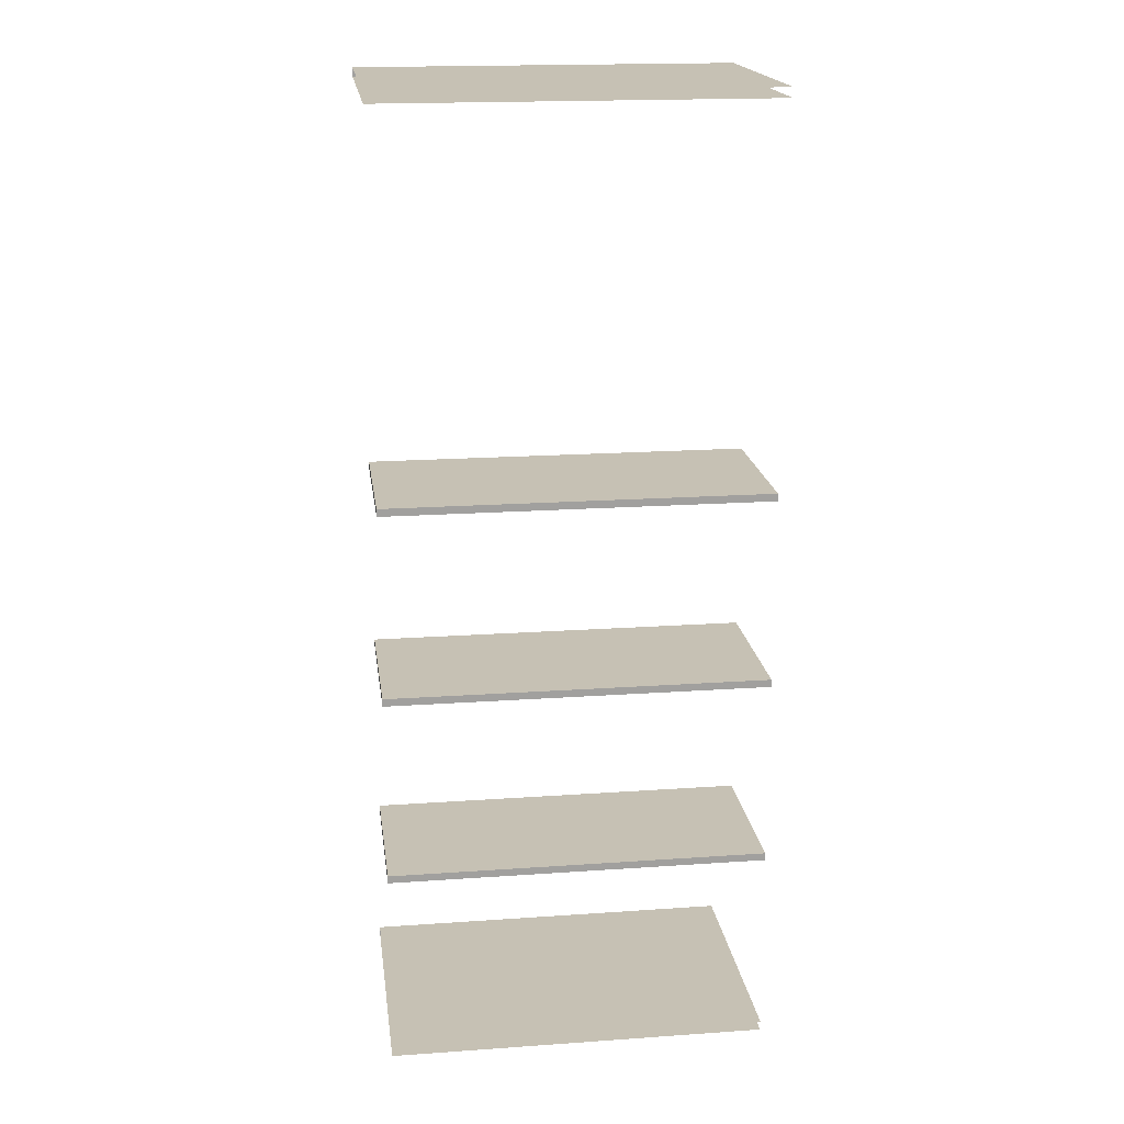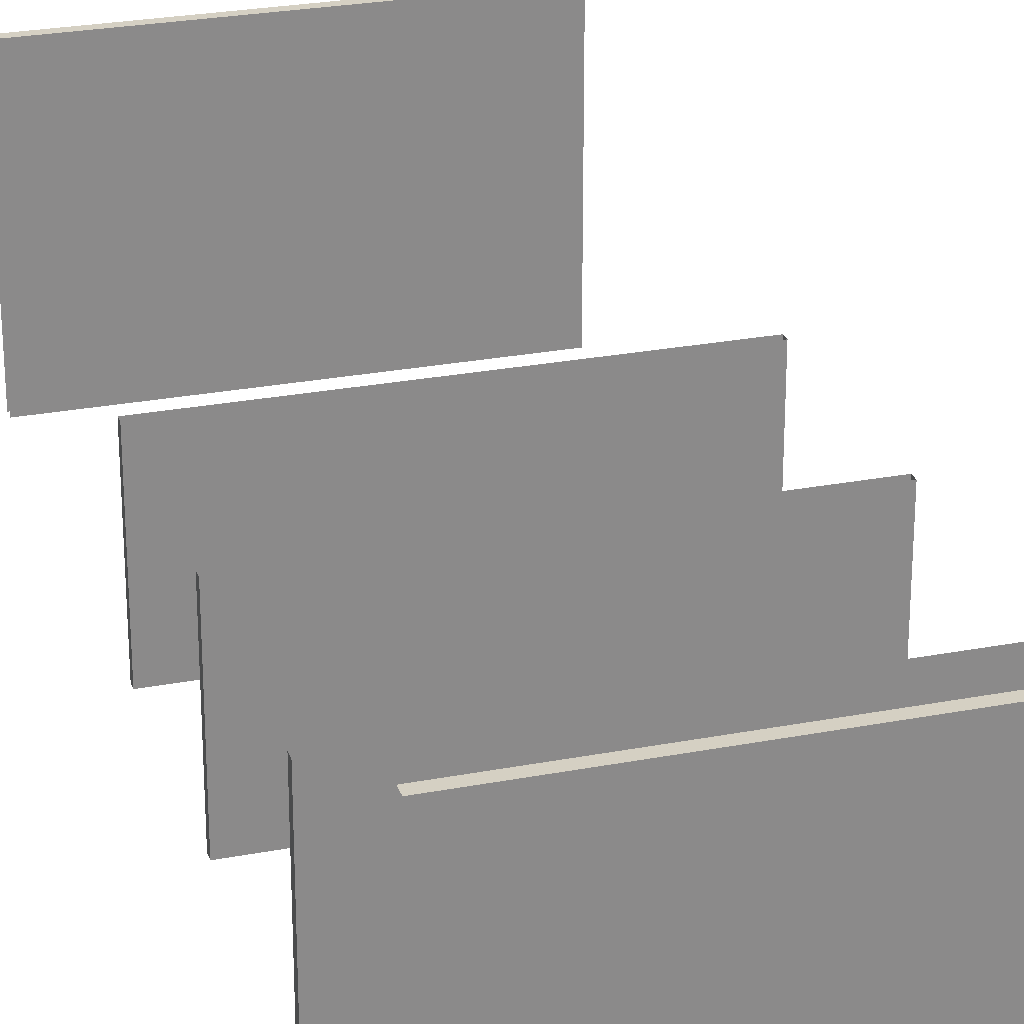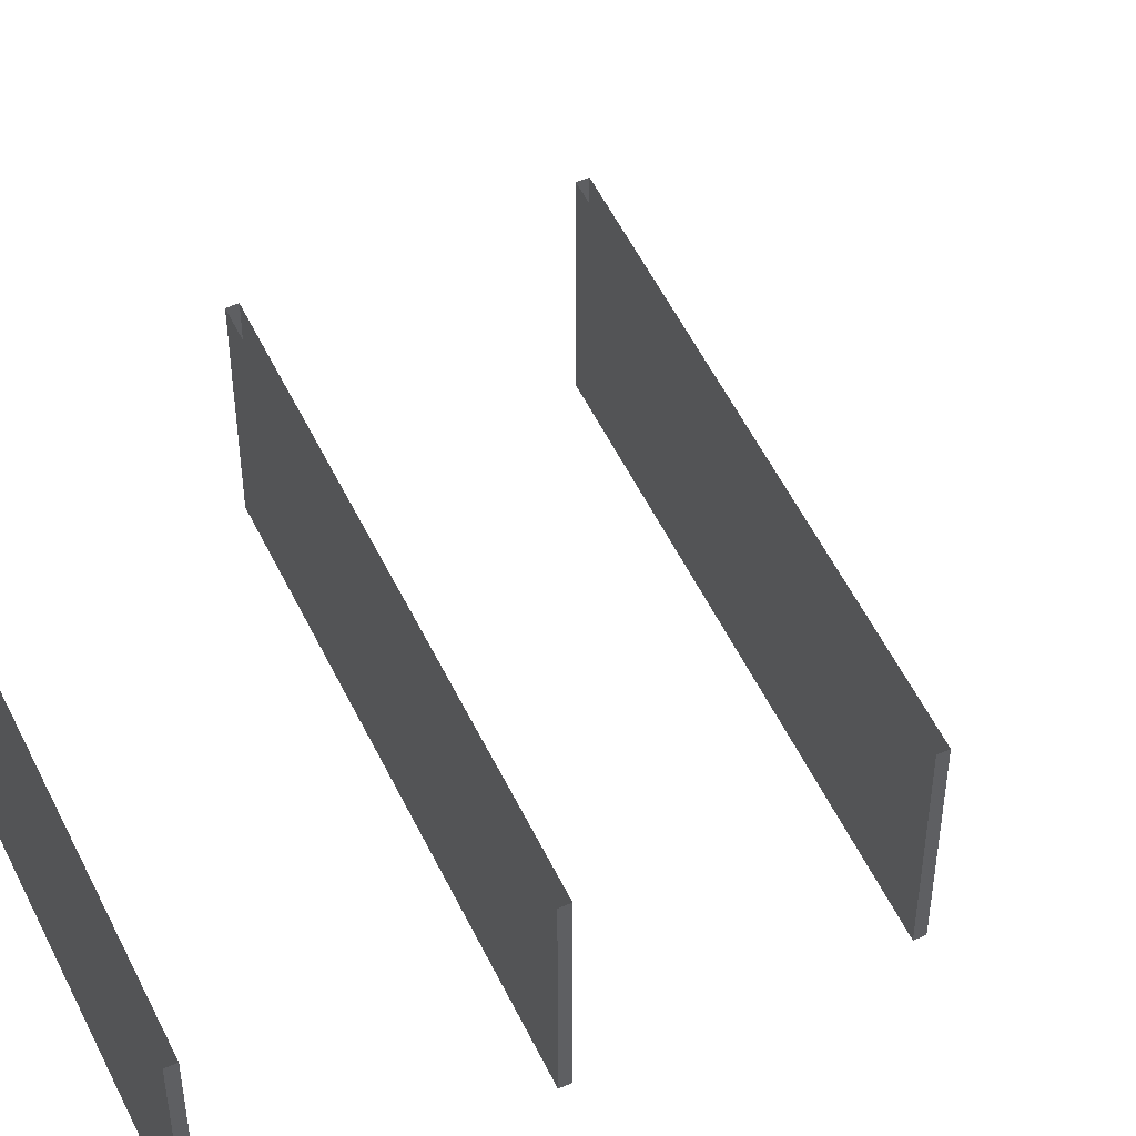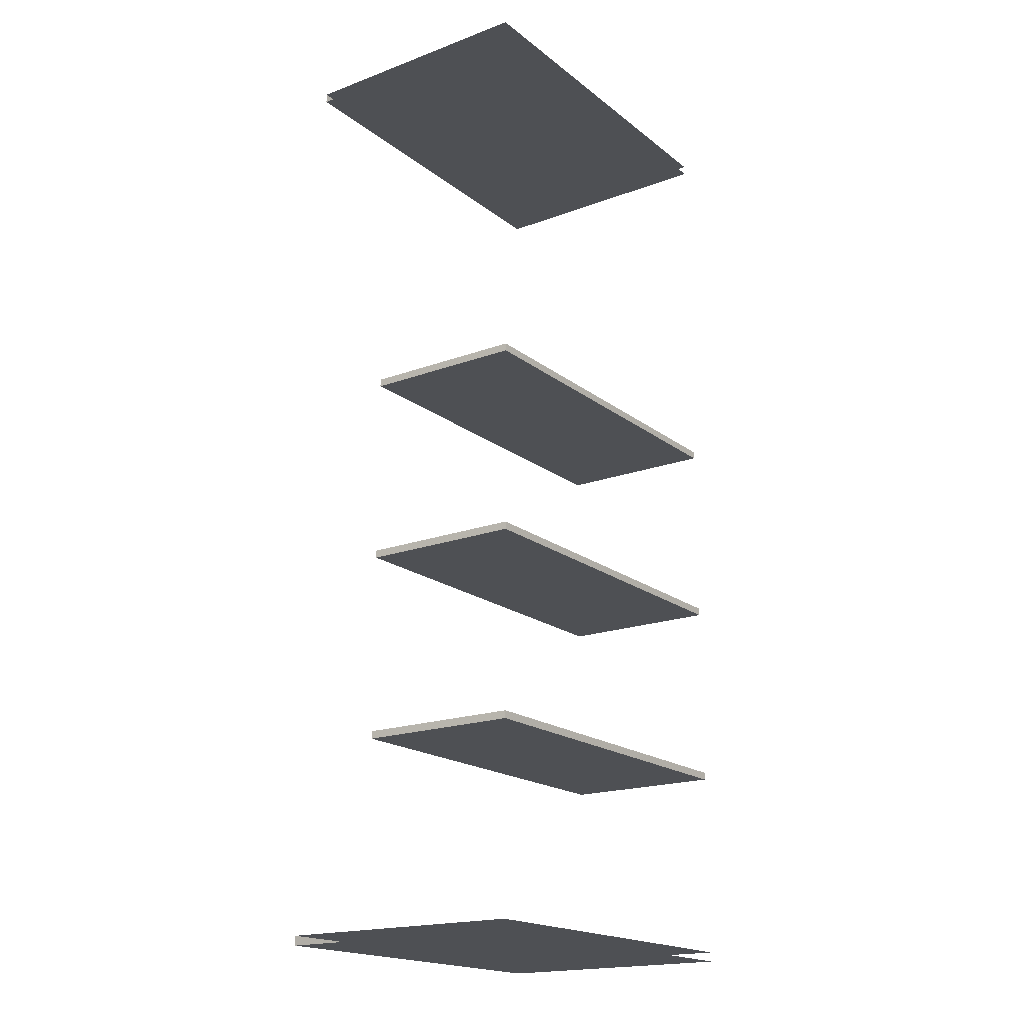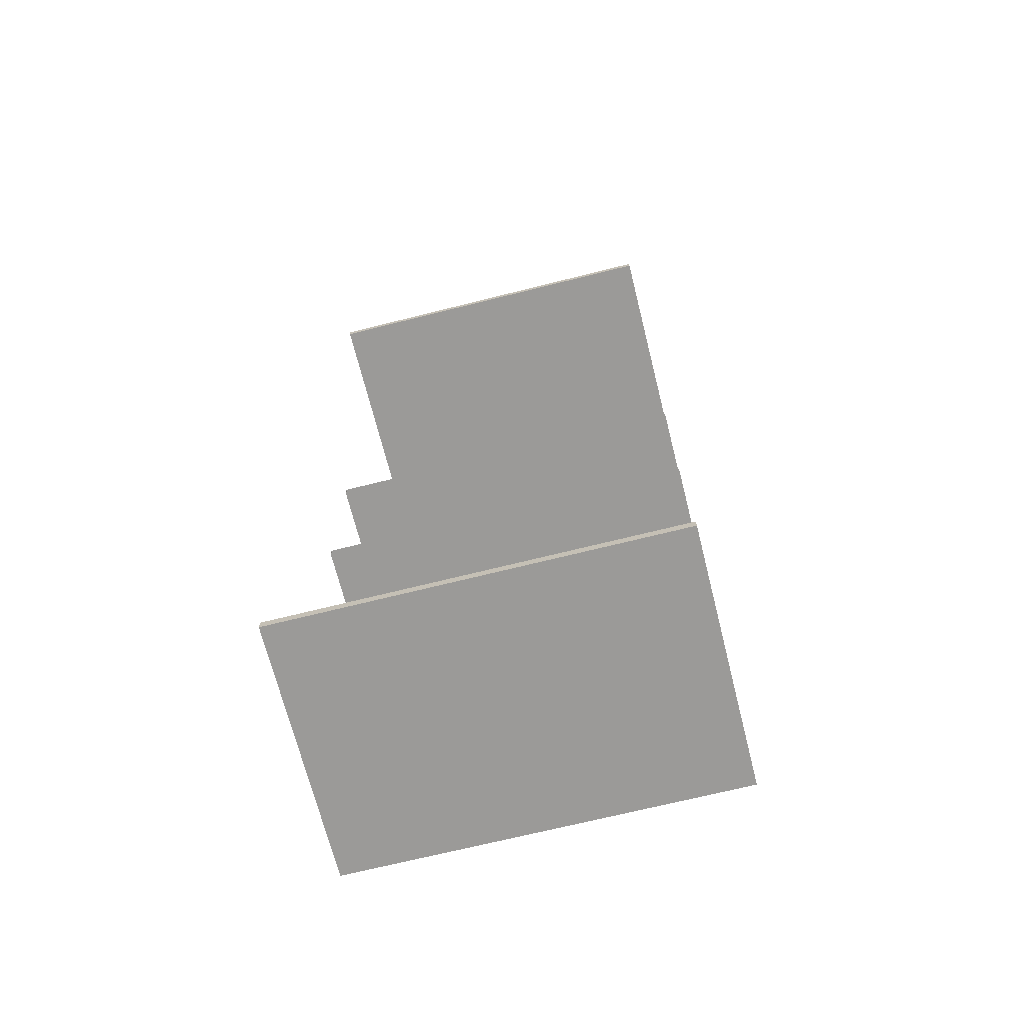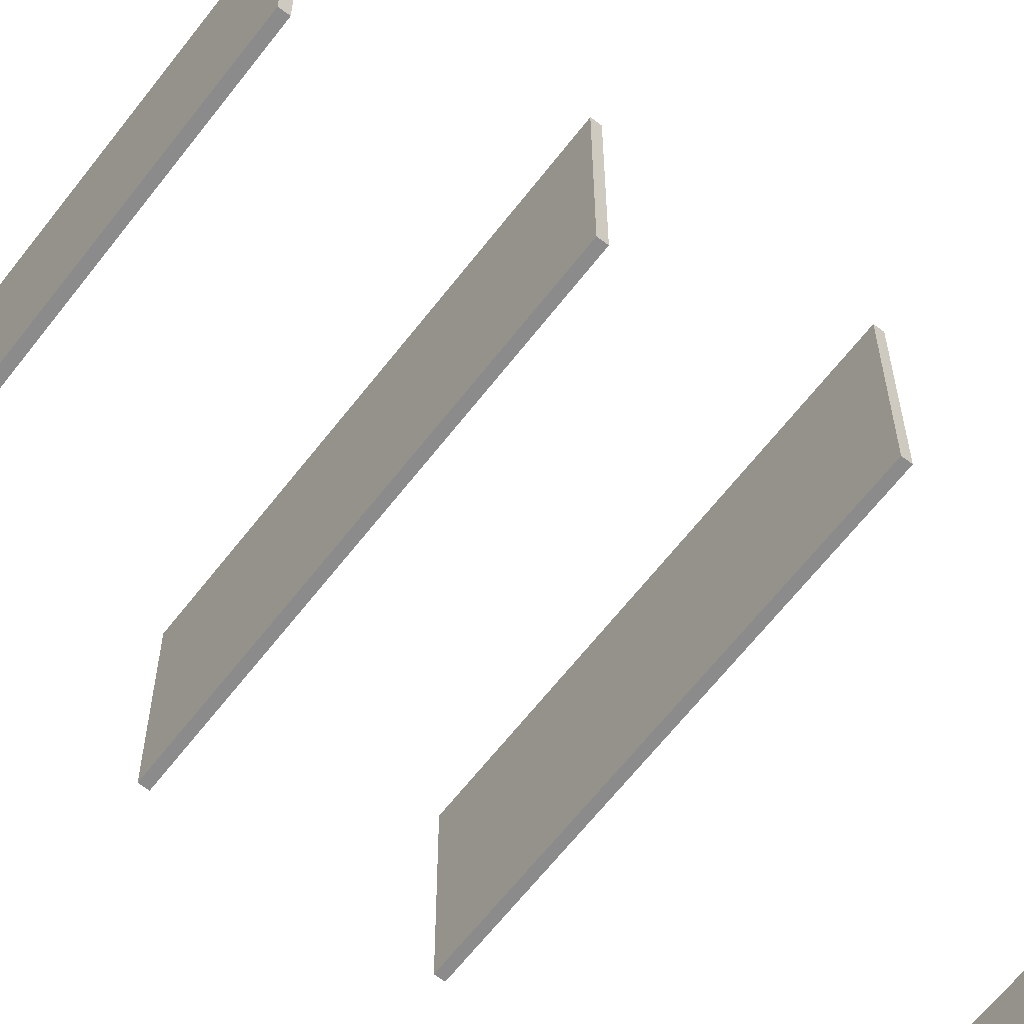
<metadata>
{"format":"obj","ext":"obj","renderer":"f3d","projection":"perspective","resolution":1024,"background":"white","views":[{"elev":18.6,"azim":172.4,"up":"+Y"},{"elev":26.1,"azim":-16.9,"up":"+Z"},{"elev":54.0,"azim":64.6,"up":"+Z"},{"elev":-18.9,"azim":125.2,"up":"+Y"},{"elev":-69.3,"azim":14.1,"up":"+Y"},{"elev":-63.8,"azim":52.4,"up":"+Z"}]}
</metadata>
<code>
v -41.89 100.5 47.61
v 41.89 100.5 47.61
v -41.89 102.2 47.61
v 41.89 102.2 47.61
v -41.89 102.2 11.77
v 41.89 102.2 11.77
v -41.89 100.5 11.77
v 41.89 100.5 11.77
v -41.89 142 47.61
v 41.89 142 47.61
v -41.89 143.6 47.61
v 41.89 143.6 47.61
v -41.89 143.6 11.77
v 41.89 143.6 11.77
v -41.89 142 11.77
v 41.89 142 11.77
v -41.89 183.9 47.61
v 41.89 183.9 47.61
v -41.89 185.5 47.61
v 41.89 185.5 47.61
v -41.89 185.5 11.77
v 41.89 185.5 11.77
v -41.89 183.9 11.77
v 41.89 183.9 11.77
v -42.11 266.6 67.47
v 42.11 266.6 67.47
v -42.11 268.7 67.47
v 42.11 268.7 67.47
v -42.11 268.7 11.8
v 42.11 268.7 11.8
v -42.11 266.6 11.8
v 42.11 266.6 11.8
v -42.11 57.34 67.47
v 42.11 57.34 67.47
v -42.11 59.44 67.47
v 42.11 59.44 67.47
v -42.11 59.44 11.8
v 42.11 59.44 11.8
v -42.11 57.34 11.8
v 42.11 57.34 11.8
f 3 4 6 5
f 8 7 5 6
f 7 8 2 1
f 4 2 8 6
f 7 1 3 5
f 11 12 14 13
f 16 15 13 14
f 15 16 10 9
f 12 10 16 14
f 15 9 11 13
f 19 20 22 21
f 24 23 21 22
f 23 24 18 17
f 20 18 24 22
f 23 17 19 21
f 25 26 28 27
f 27 28 30 29
f 31 32 26 25
f 33 34 36 35
f 35 36 38 37
f 39 40 34 33

</code>
